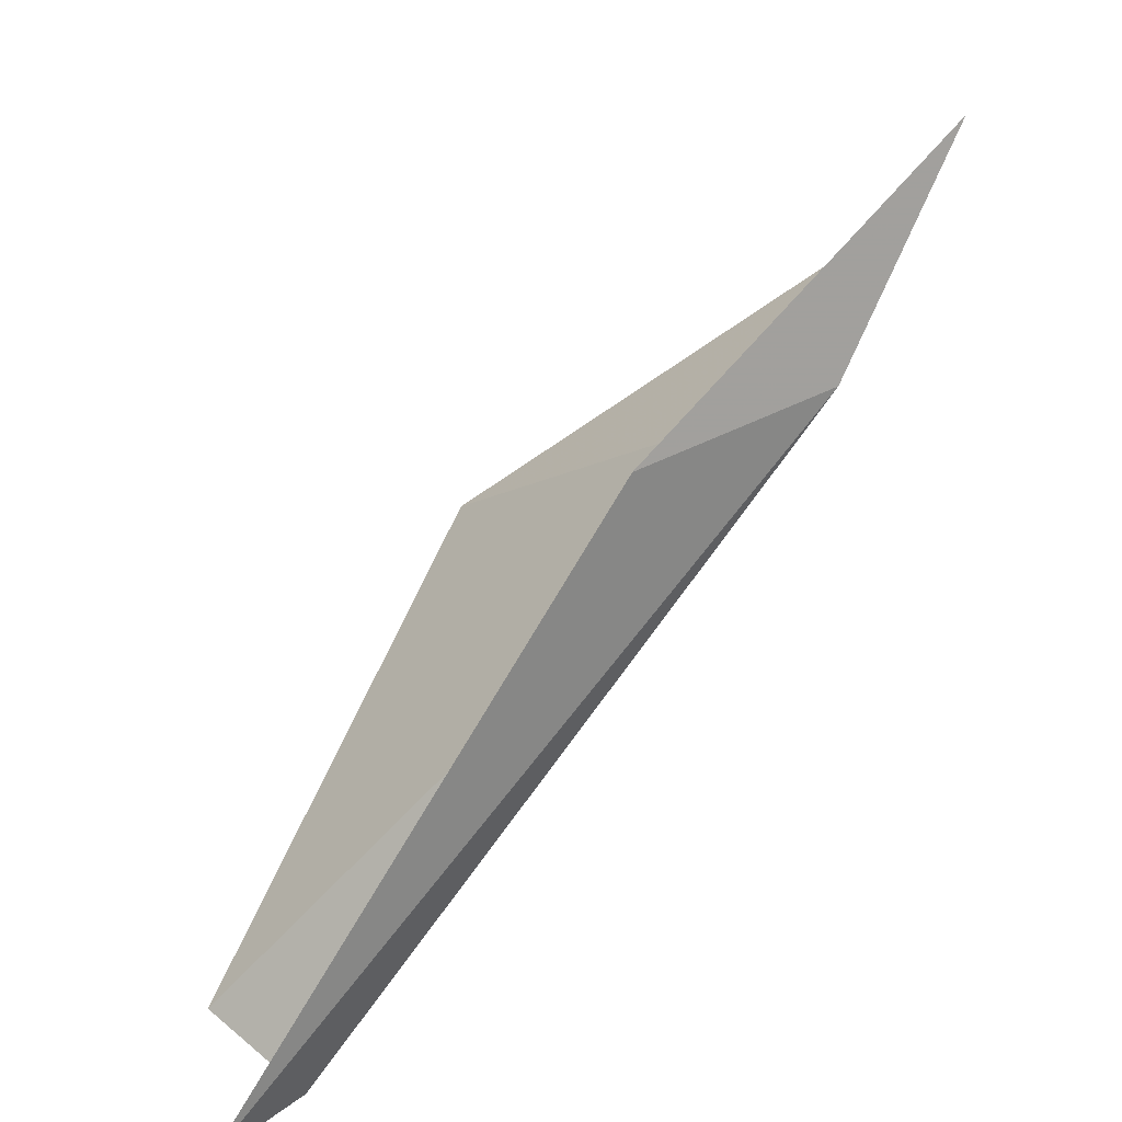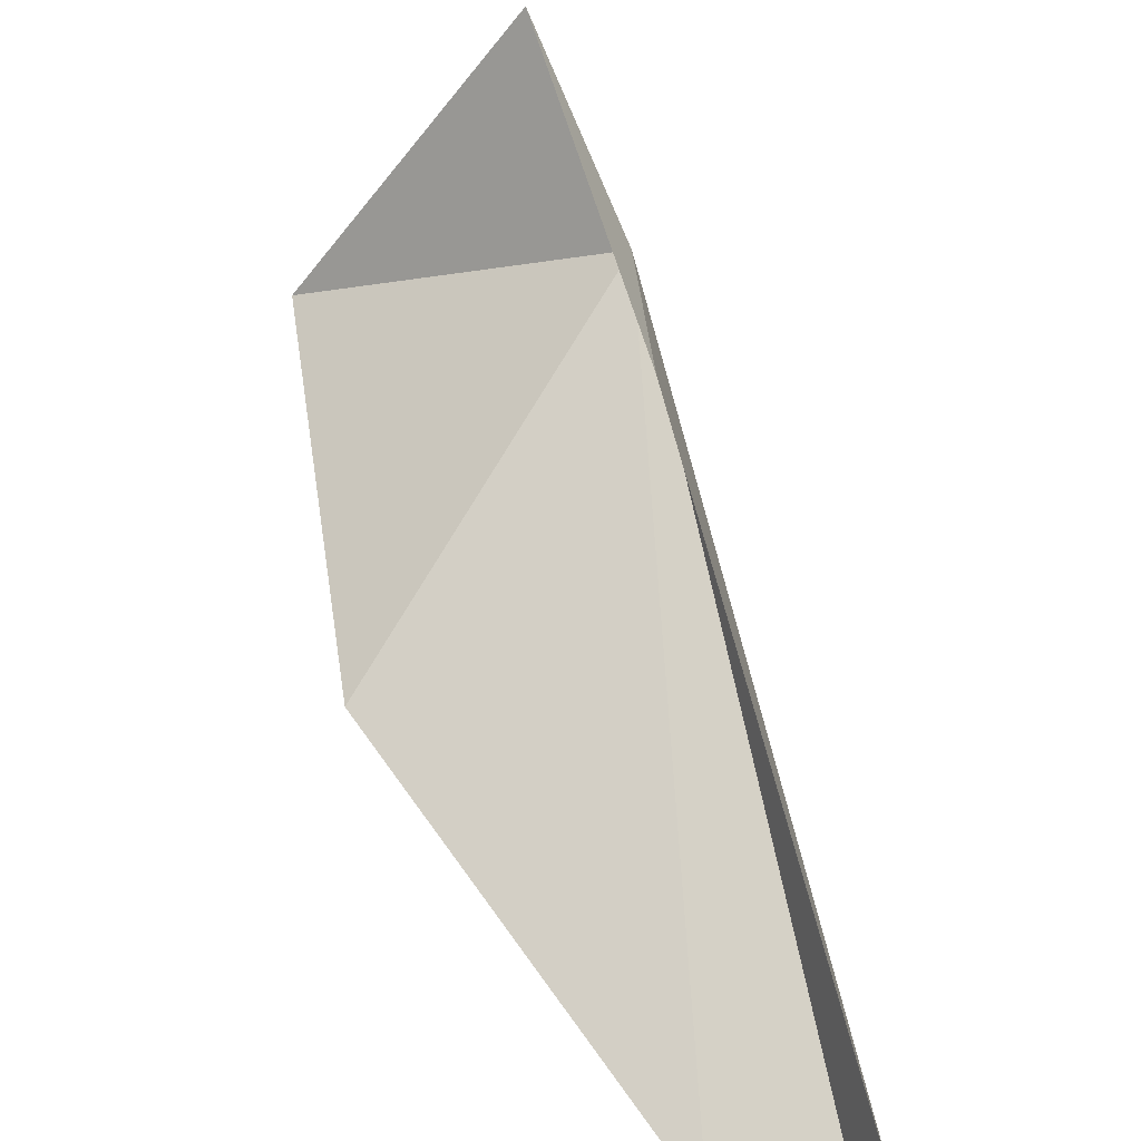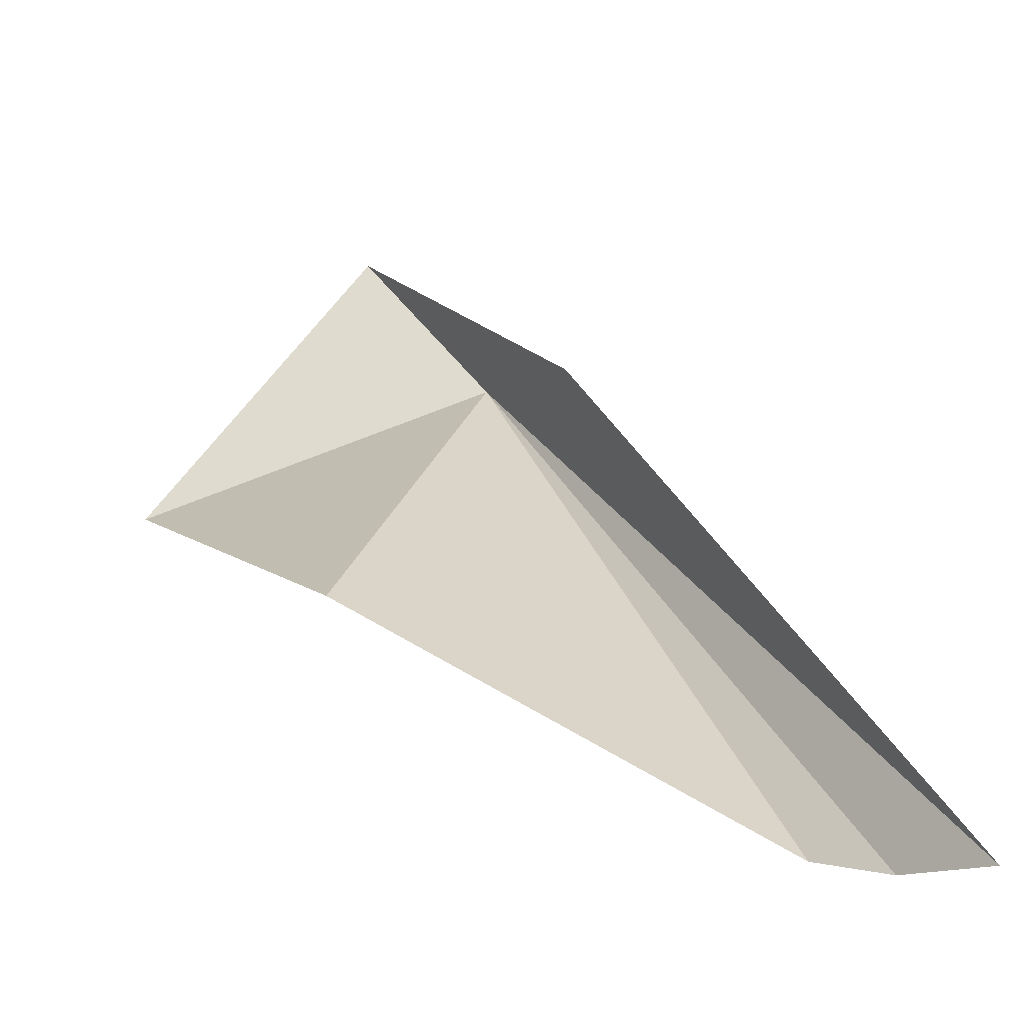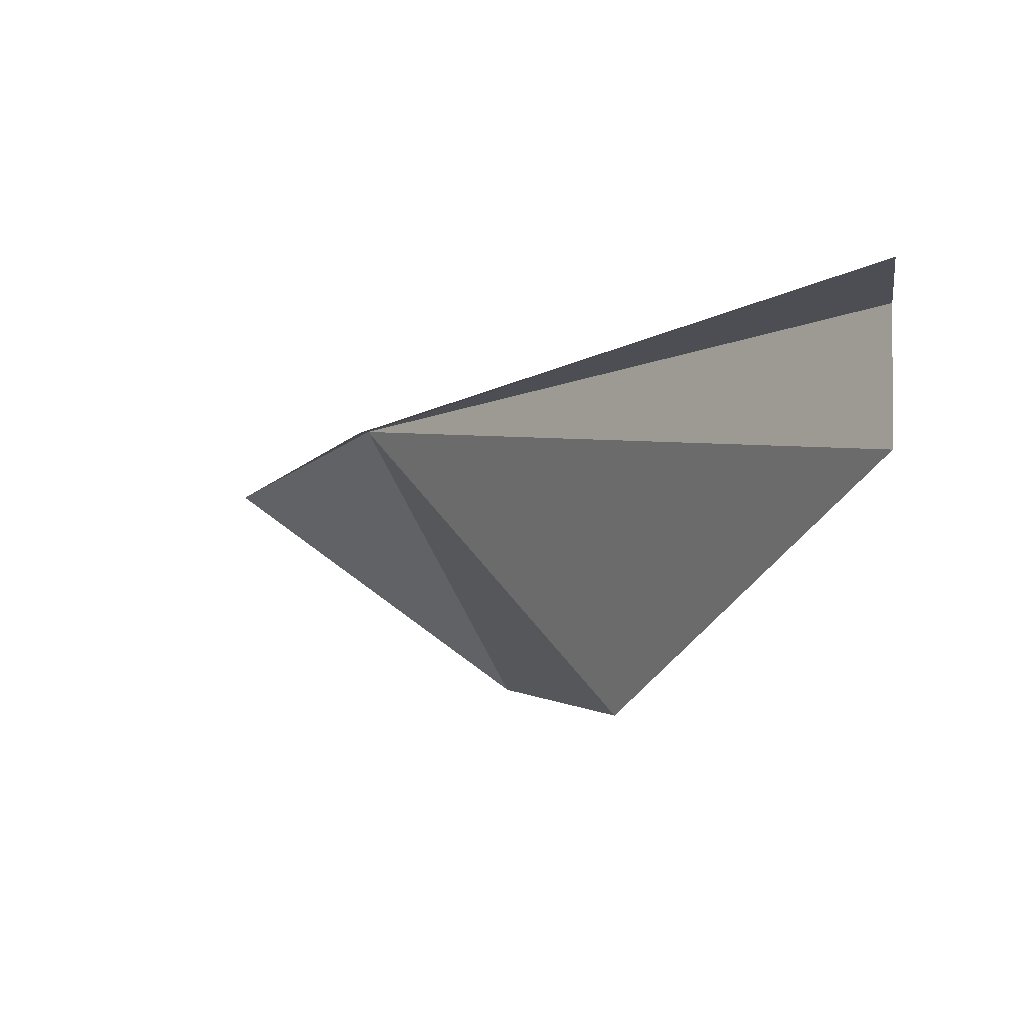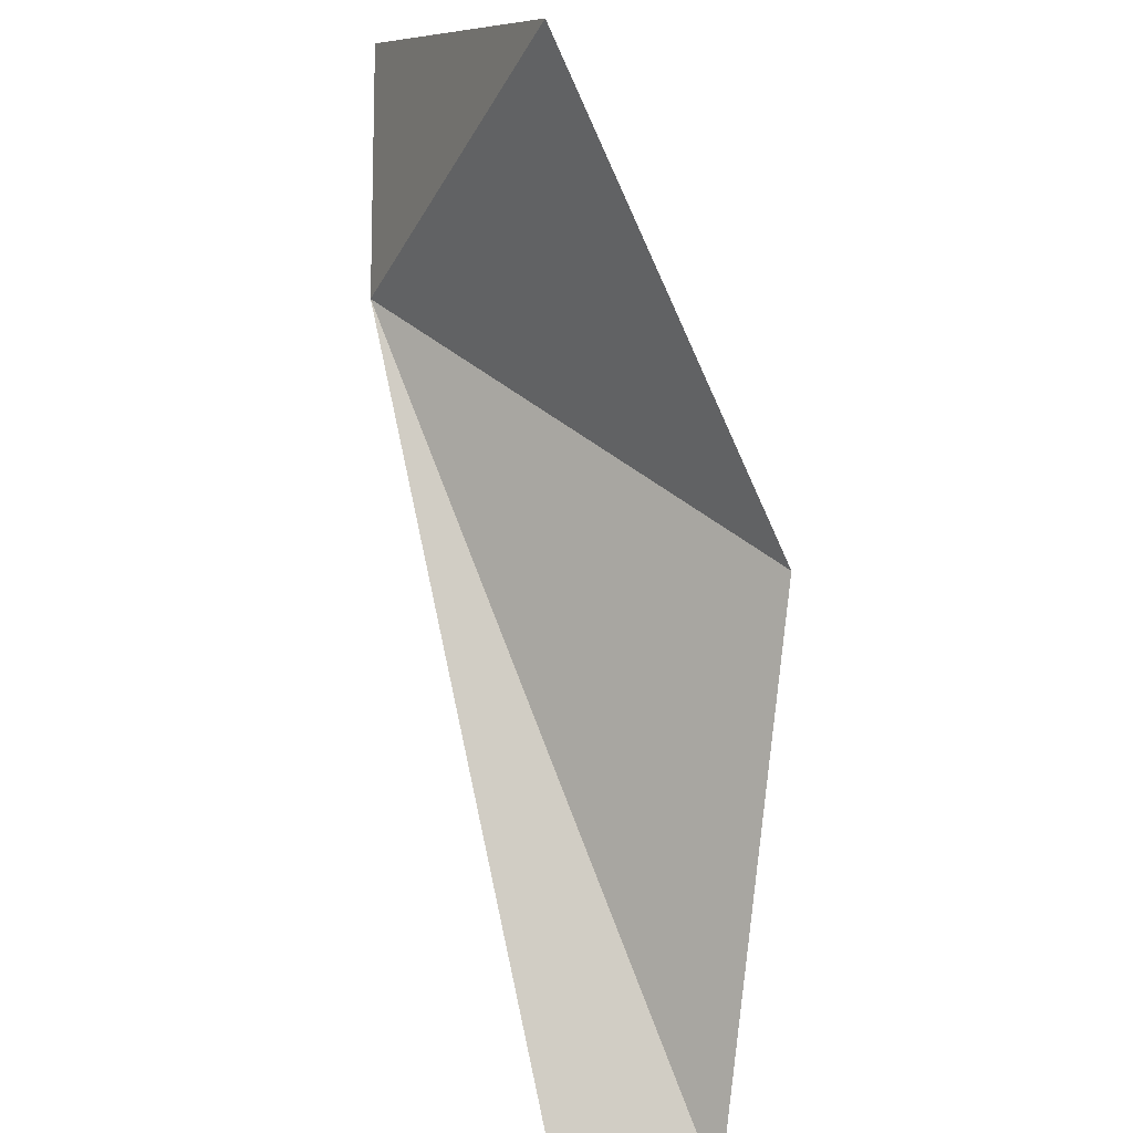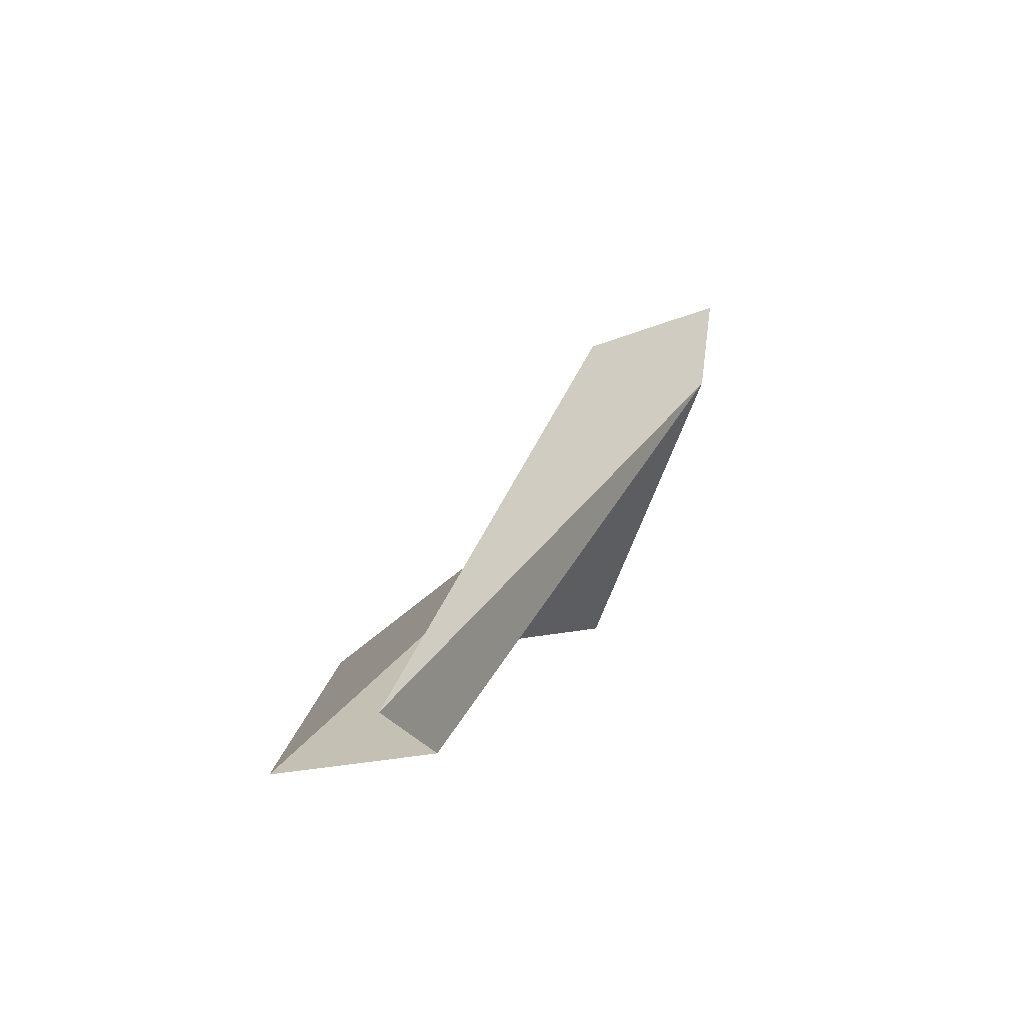
<metadata>
{"format":"obj","ext":"obj","renderer":"f3d","projection":"perspective","resolution":1024,"background":"white","views":[{"elev":46.7,"azim":165.3,"up":"+Z"},{"elev":30.6,"azim":91.1,"up":"+Z"},{"elev":-16.6,"azim":70.4,"up":"+Z"},{"elev":8.9,"azim":99.9,"up":"+Y"},{"elev":-52.8,"azim":-52.8,"up":"+Z"},{"elev":-25.1,"azim":136.7,"up":"+Z"}]}
</metadata>
<code>
v 0.2709 -0.1644 0.272
v 0.329 -0.1576 0.2147
v 0.3222 -0.1462 0.2151
v 0.3315 -0.142 0.2148
v 0.2887 -0.1623 0.2687
v 0.2584 -0.1739 0.2898
v 0.2974 -0.1885 0.2412
v 0.2541 -0.1966 0.2595
f 1 2 3
f 1 4 5
f 1 3 4
f 1 5 6
f 1 8 7
f 1 7 2
f 1 6 8

</code>
